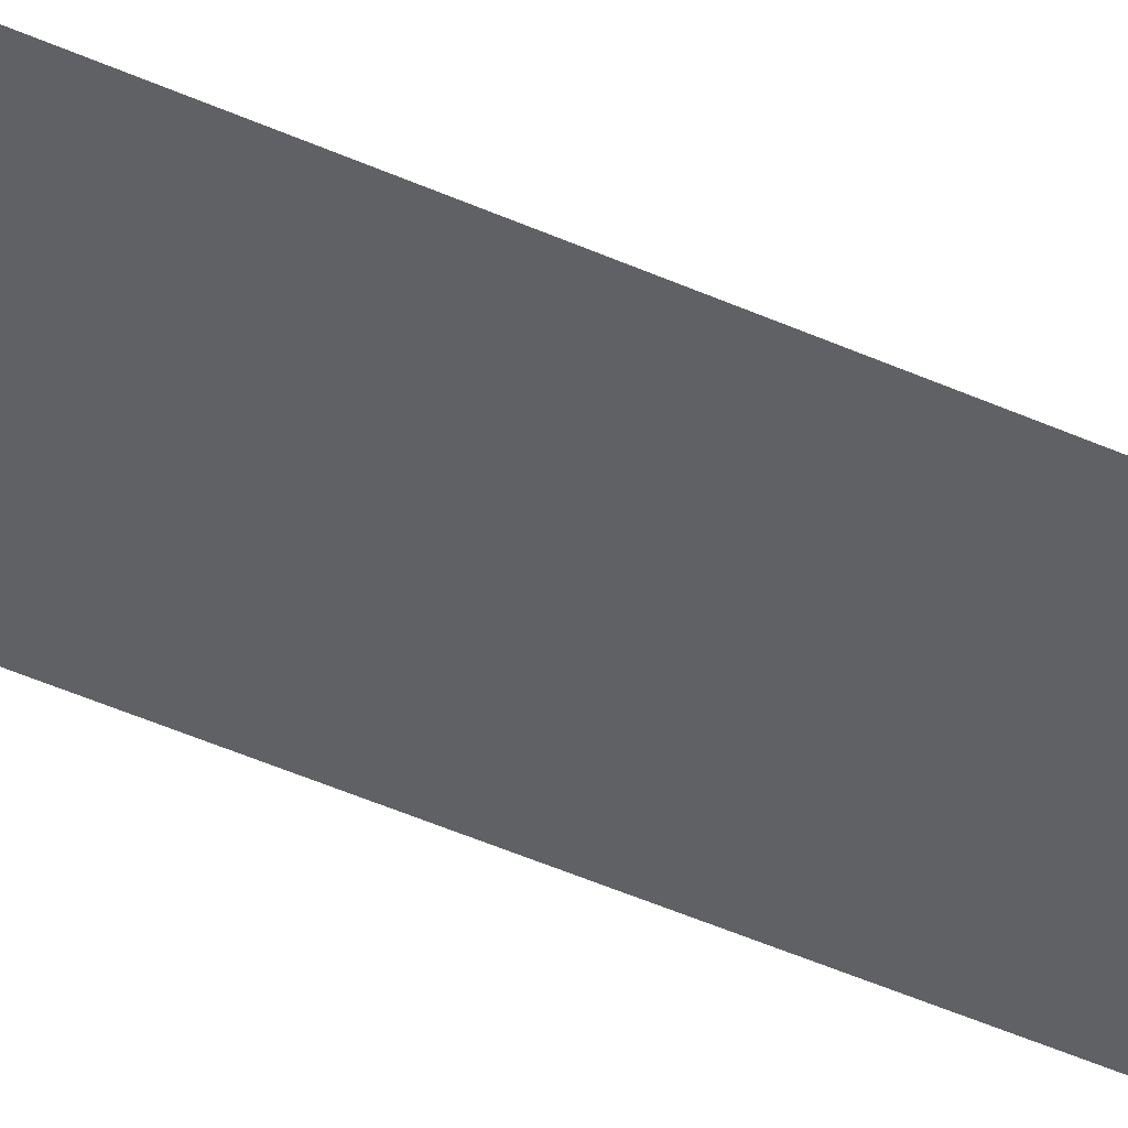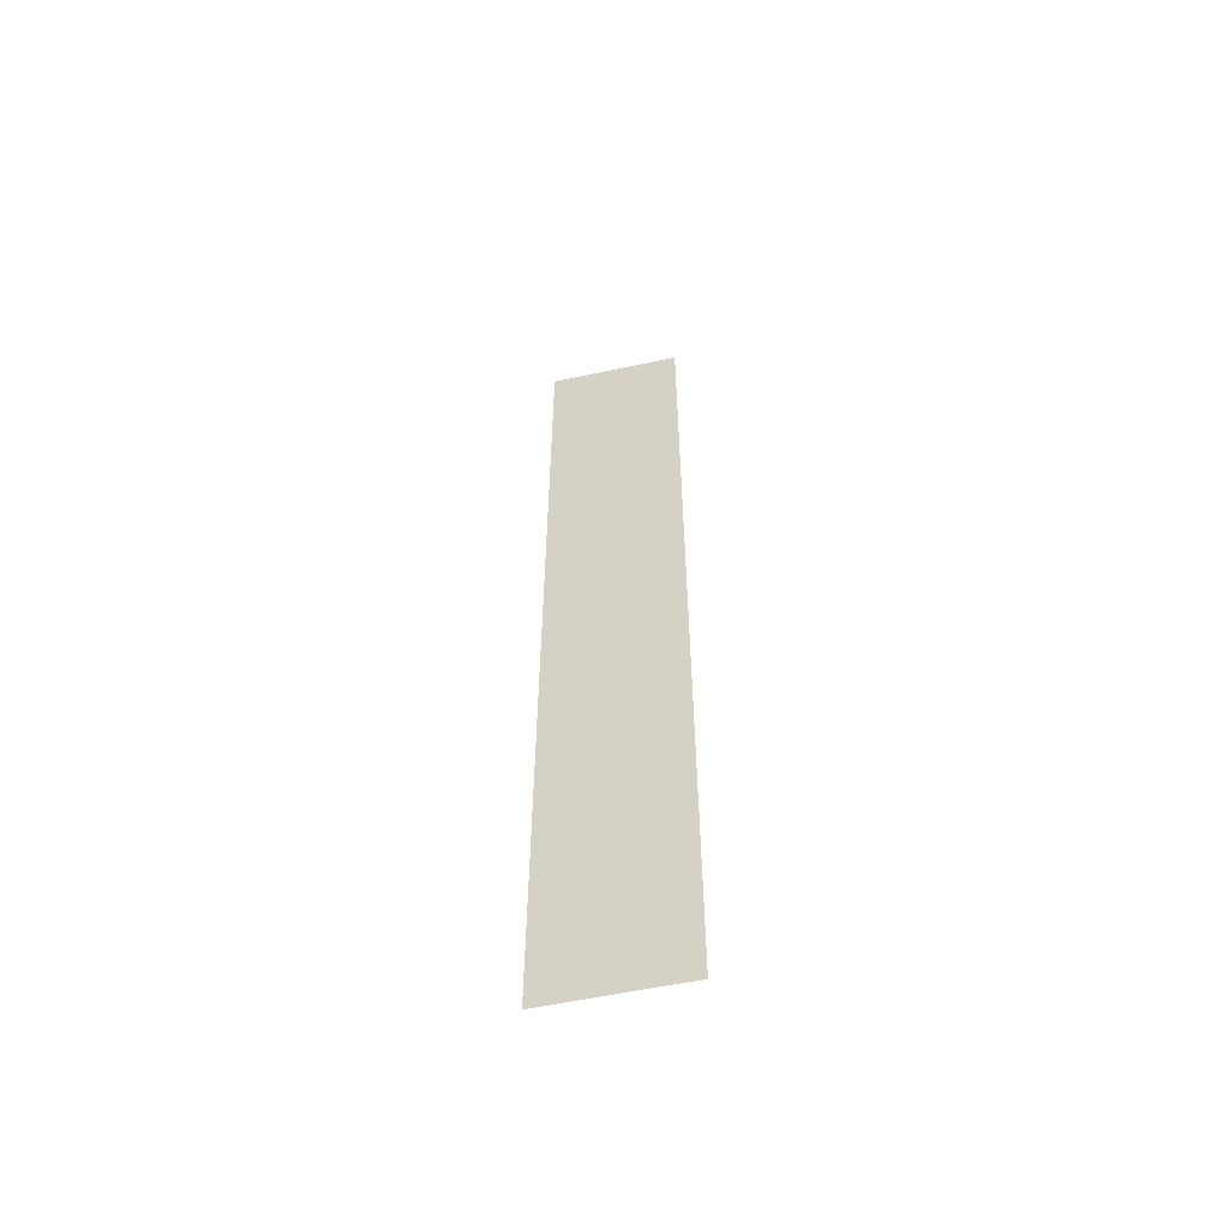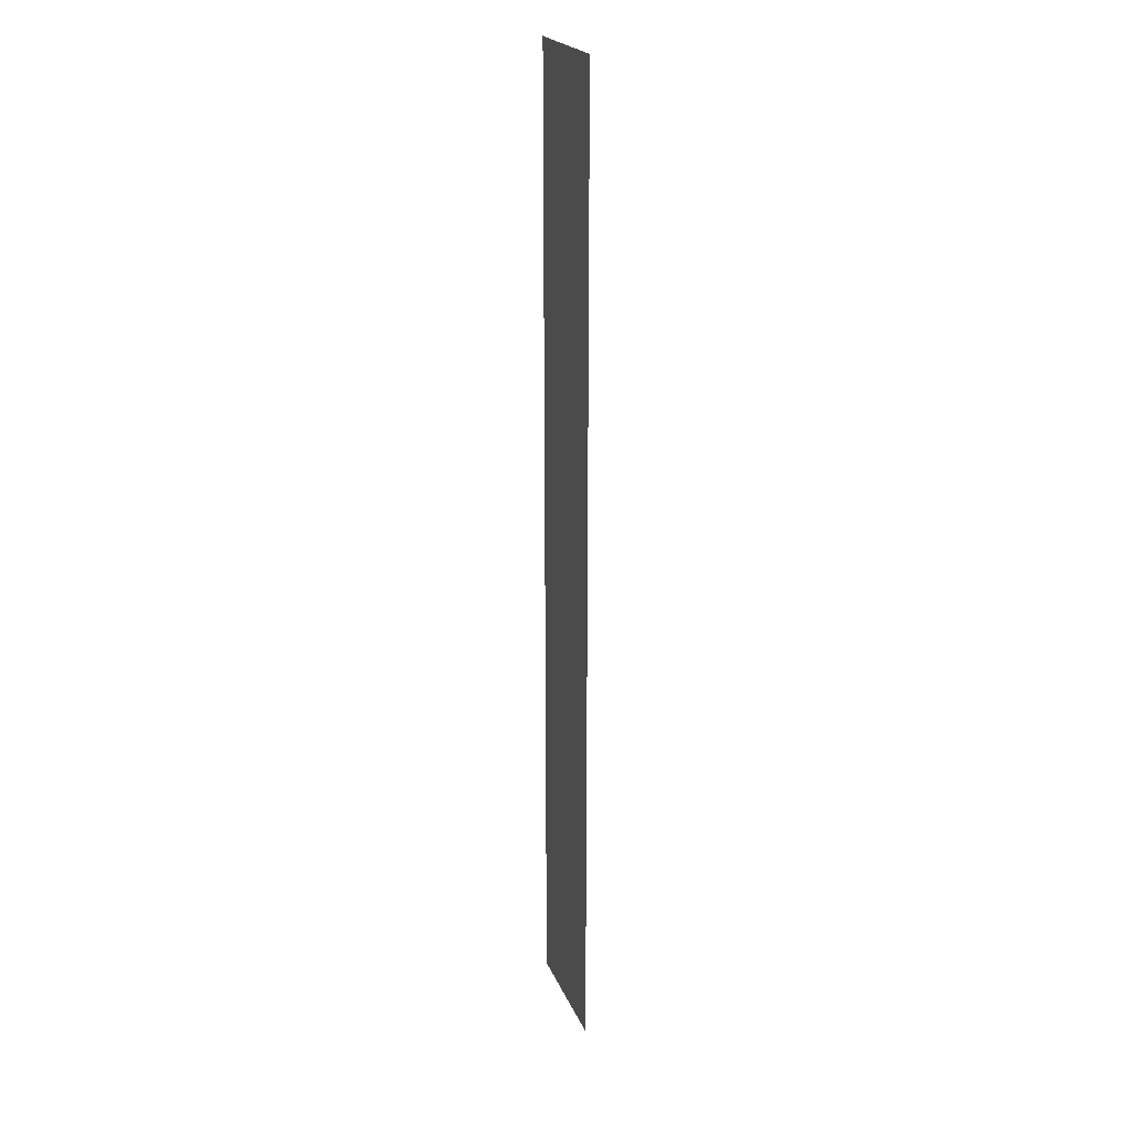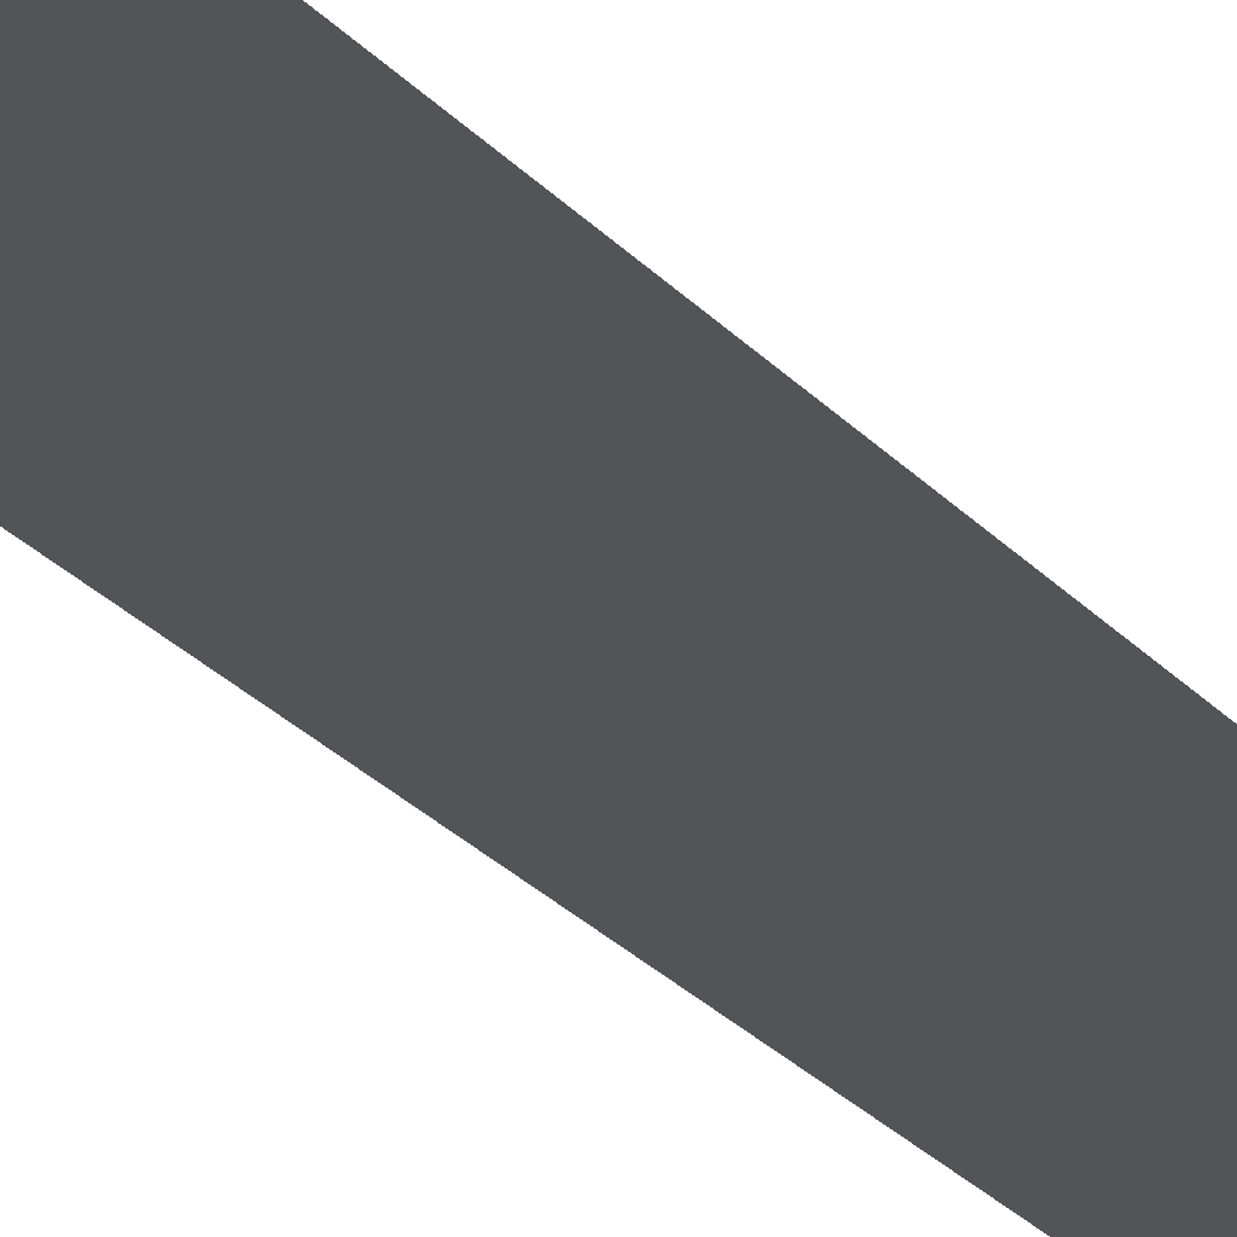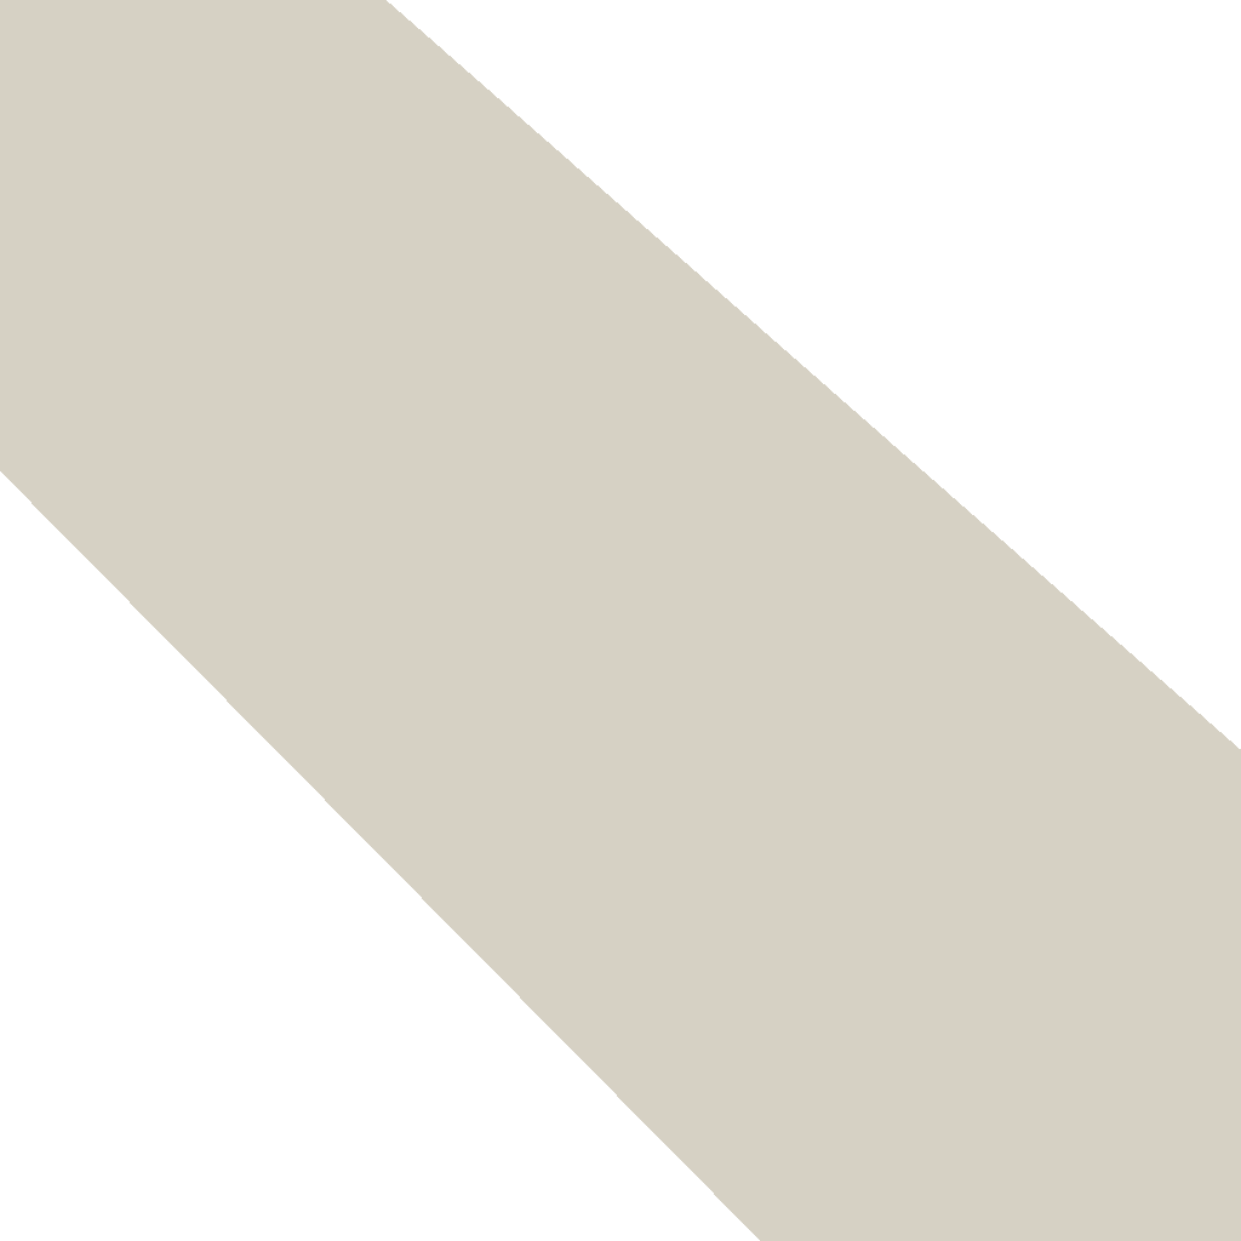
<metadata>
{"format":"obj","ext":"obj","renderer":"f3d","projection":"perspective","resolution":1024,"background":"white","views":[{"elev":-46.4,"azim":-117.2,"up":"+Y"},{"elev":-57.3,"azim":12.5,"up":"+Z"},{"elev":21.7,"azim":-108.0,"up":"+Z"},{"elev":-22.8,"azim":28.2,"up":"+Y"},{"elev":26.9,"azim":-25.7,"up":"+Y"}]}
</metadata>
<code>
o RunnerRug
g RunnerRug
v 0.7058 0.0001 5.659
v -0.06499 0.0001 5.659
v 0.7058 0.0001 -0.0299
v -0.06501 0.0001 -0.0299
v -0.8358 0.0001 5.659
v -0.8358 0.0001 -0.02989
v 0.7058 0.0001 -5.718
v -0.06503 0.0001 -5.718
v -0.8358 0.0001 -5.718
f 3 4 2 1
f 4 6 5 2
f 7 8 4 3
f 8 9 6 4

</code>
